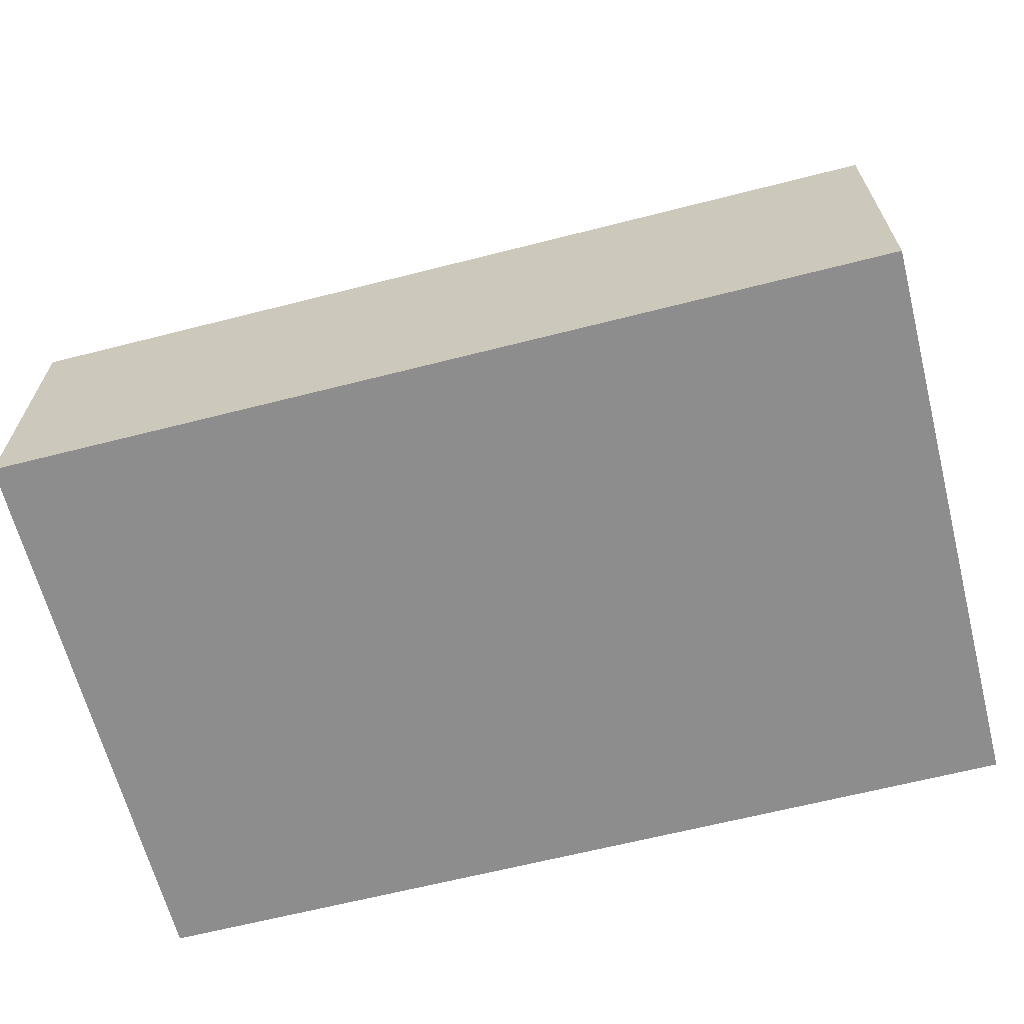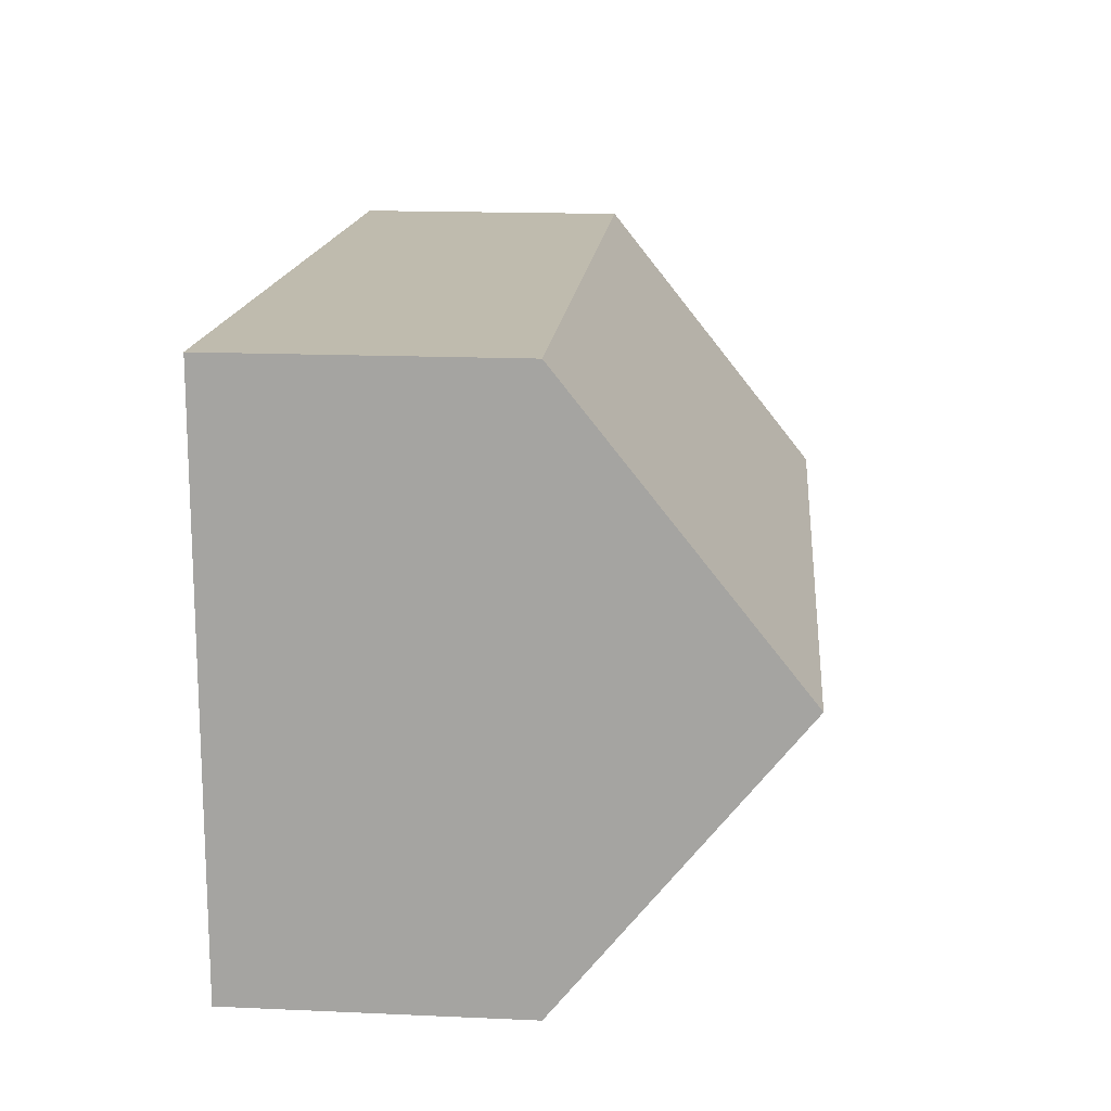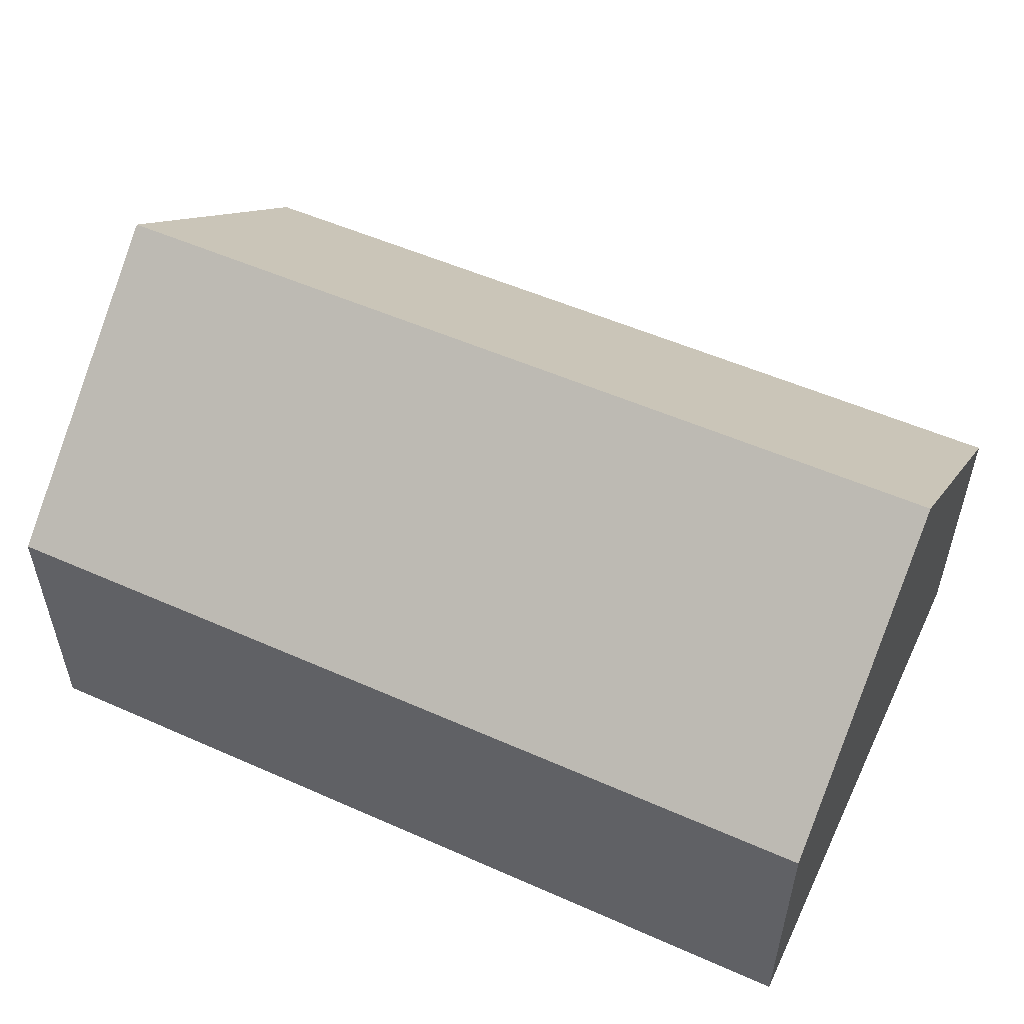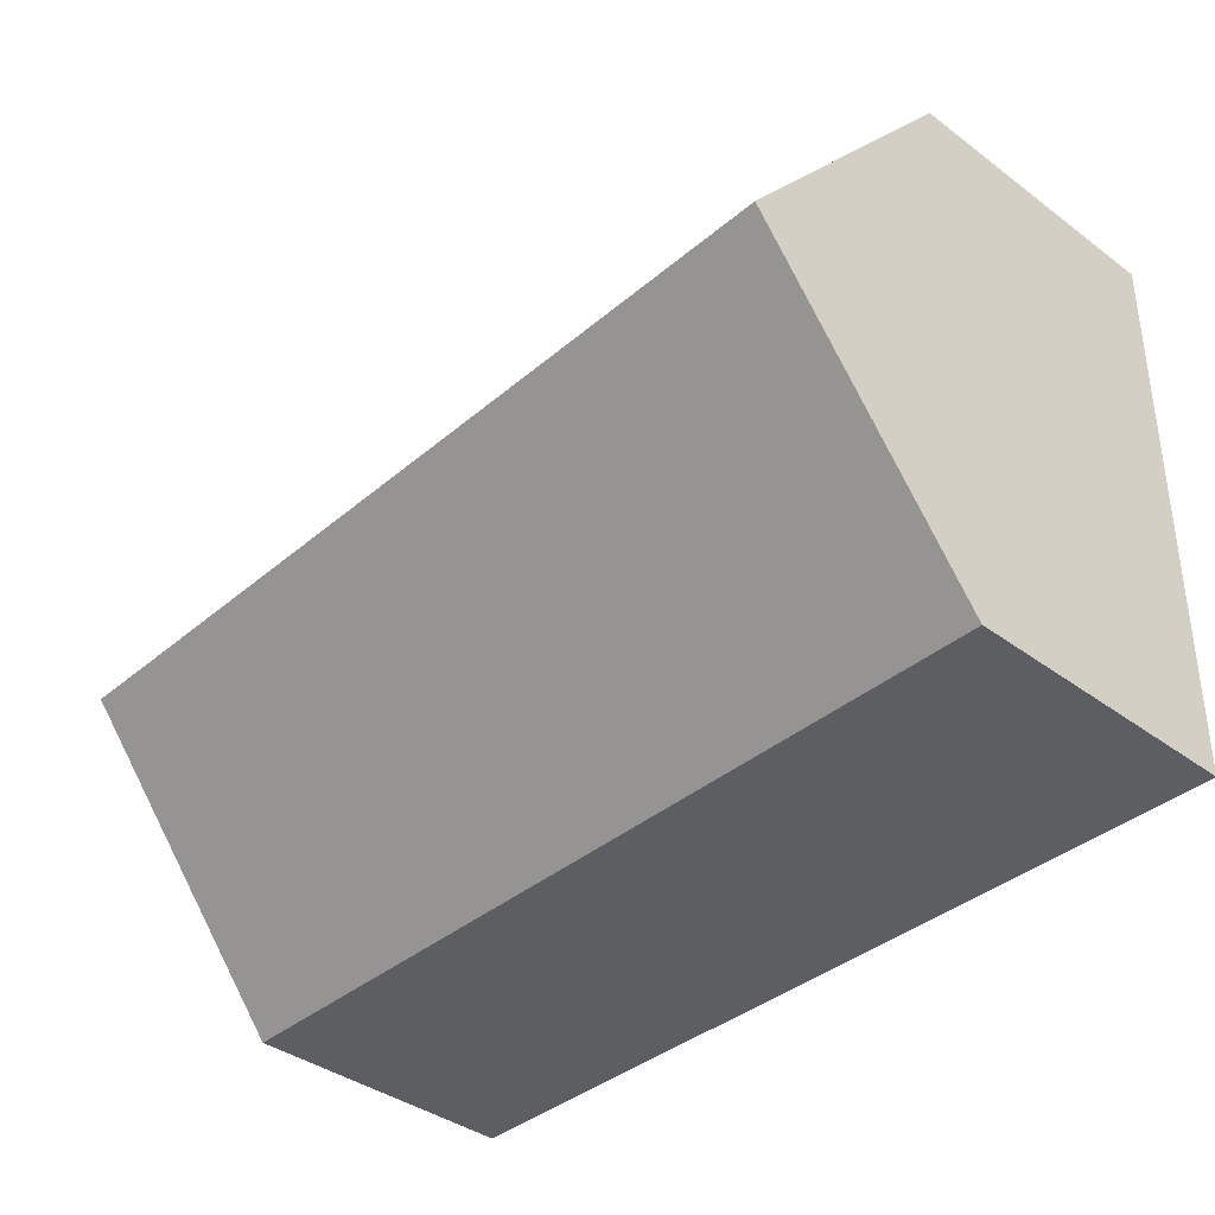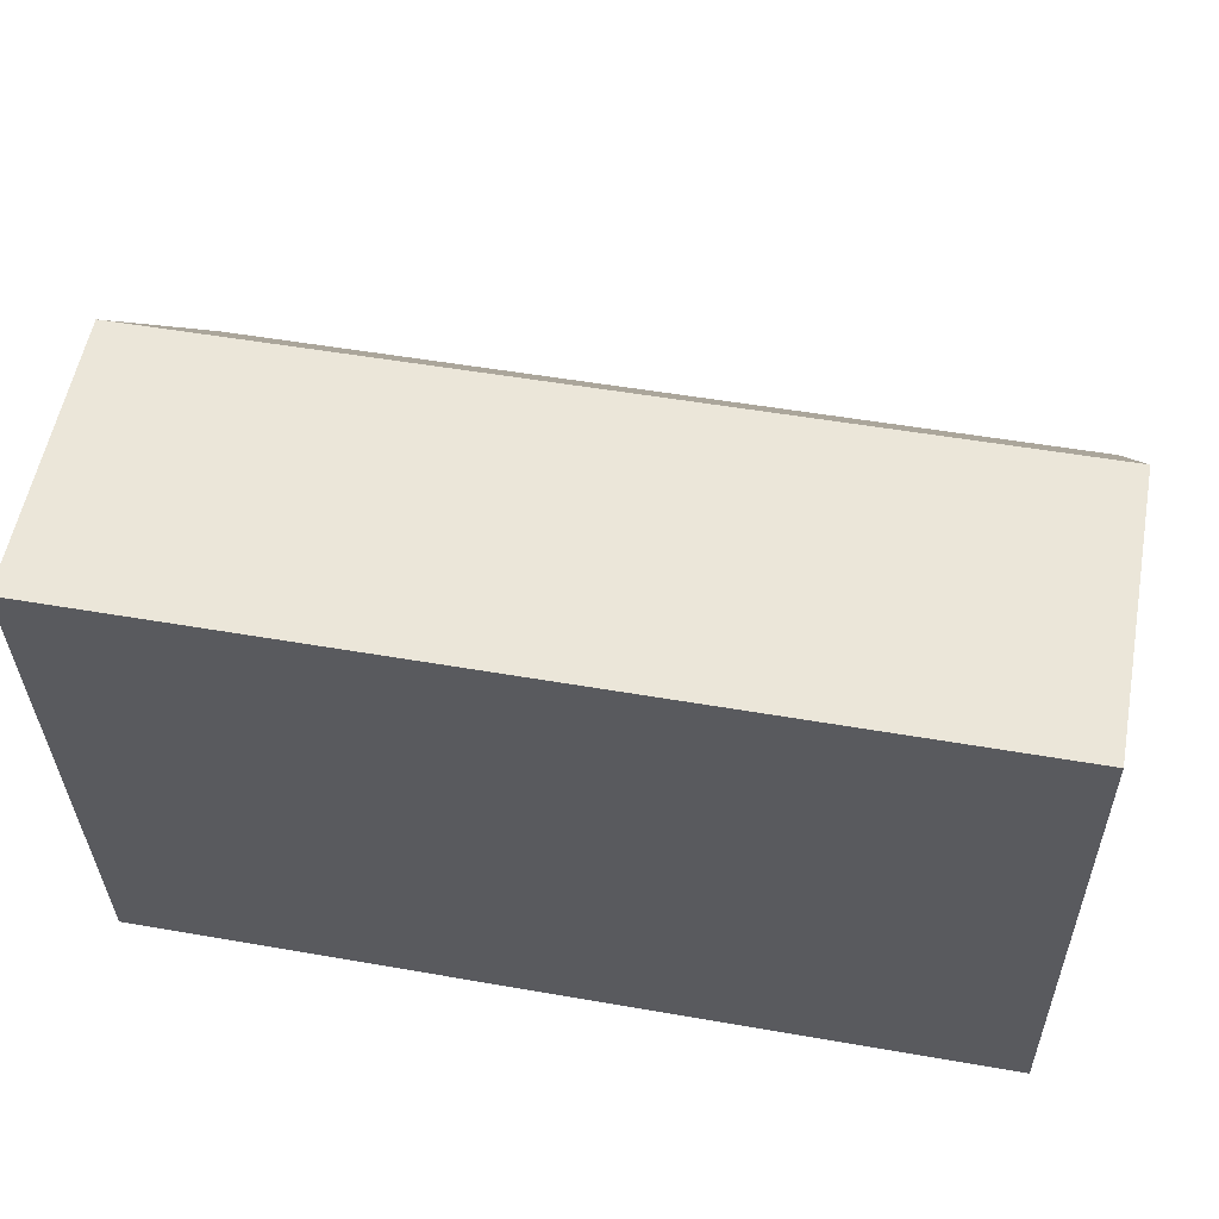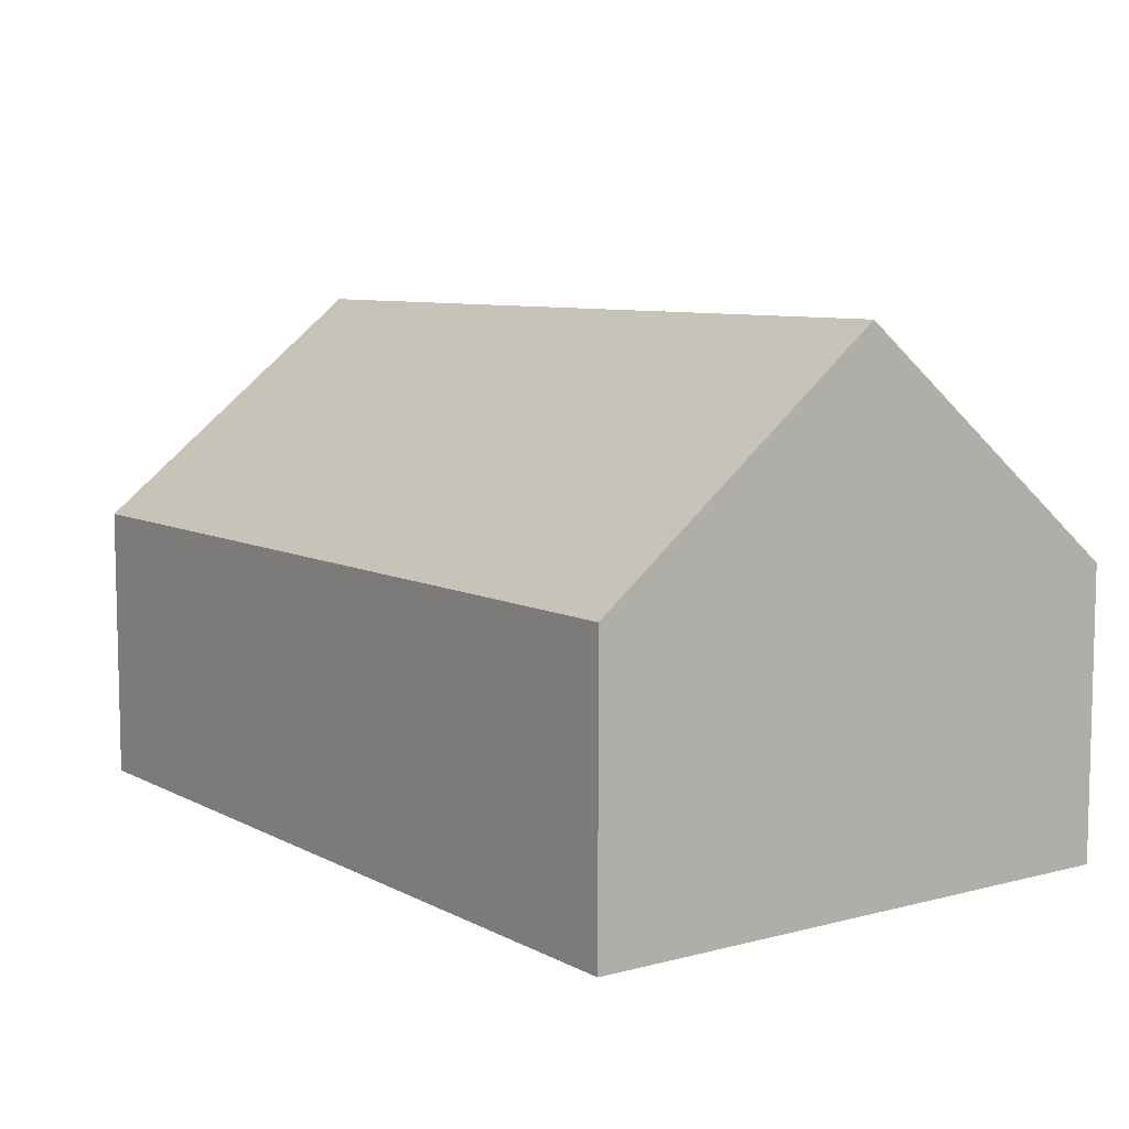
<metadata>
{"format":"obj","ext":"obj","renderer":"f3d","projection":"perspective","resolution":1024,"background":"white","views":[{"elev":-64.7,"azim":13.4,"up":"+Y"},{"elev":16.8,"azim":95.1,"up":"+Z"},{"elev":53.0,"azim":-155.6,"up":"+Y"},{"elev":-39.1,"azim":-132.8,"up":"+Z"},{"elev":56.7,"azim":10.7,"up":"+Z"},{"elev":8.0,"azim":-126.7,"up":"+Y"}]}
</metadata>
<code>
o haus_blau_2
v -1.895 0.1352 -2.086
v -1.895 0.02609 -2.086
v -1.556 0.1352 -2.08
v -1.556 0.02609 -2.08
v -1.898 0.1352 -1.868
v -1.898 0.02609 -1.868
v -1.56 0.1352 -1.862
v -1.56 0.02609 -1.862
v -1.558 0.2224 -1.971
v -1.896 0.2224 -1.977
f 3 8 4
f 2 8 6
f 3 4 2
f 5 2 6
f 5 8 6
f 7 9 3
f 7 10 9
f 1 5 10
f 1 9 10
f 3 7 8
f 2 4 8
f 5 1 2
f 2 1 3
f 5 7 8
f 7 5 10
f 1 3 9

</code>
